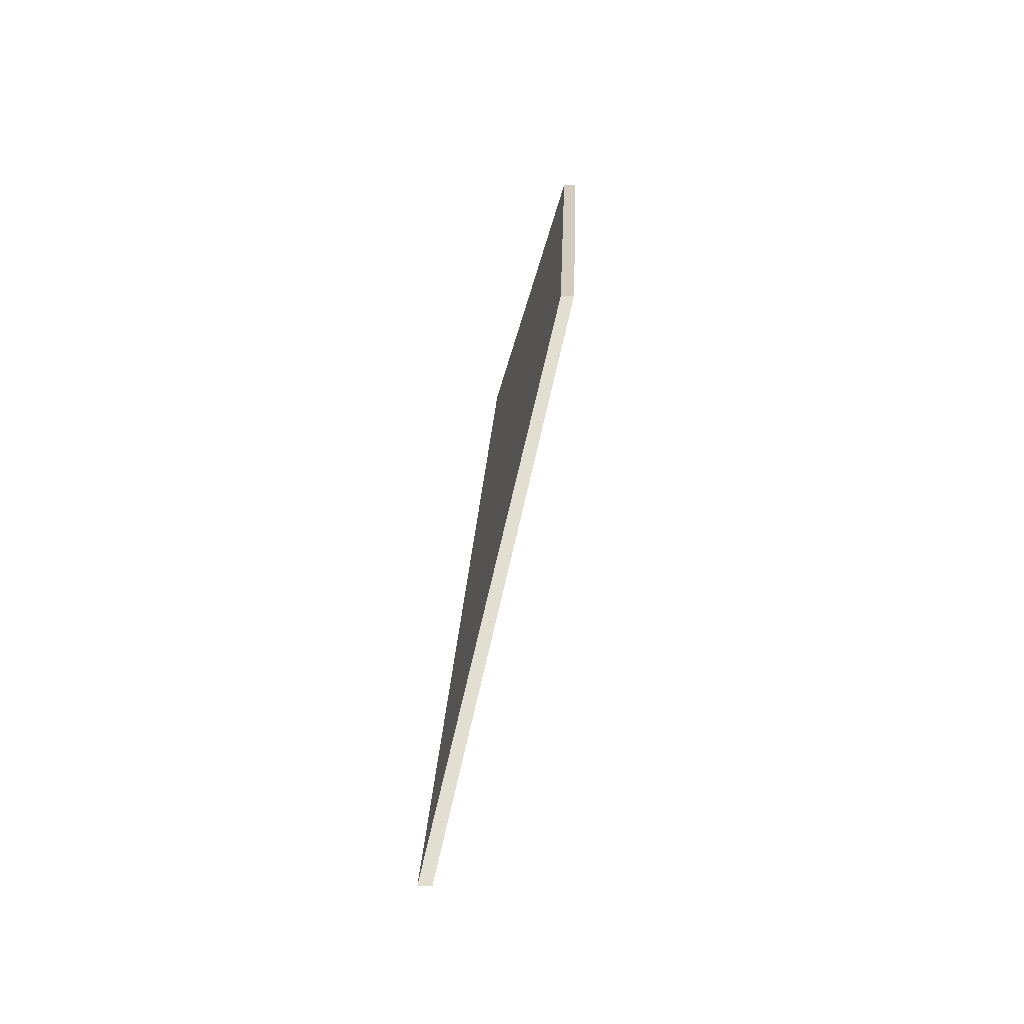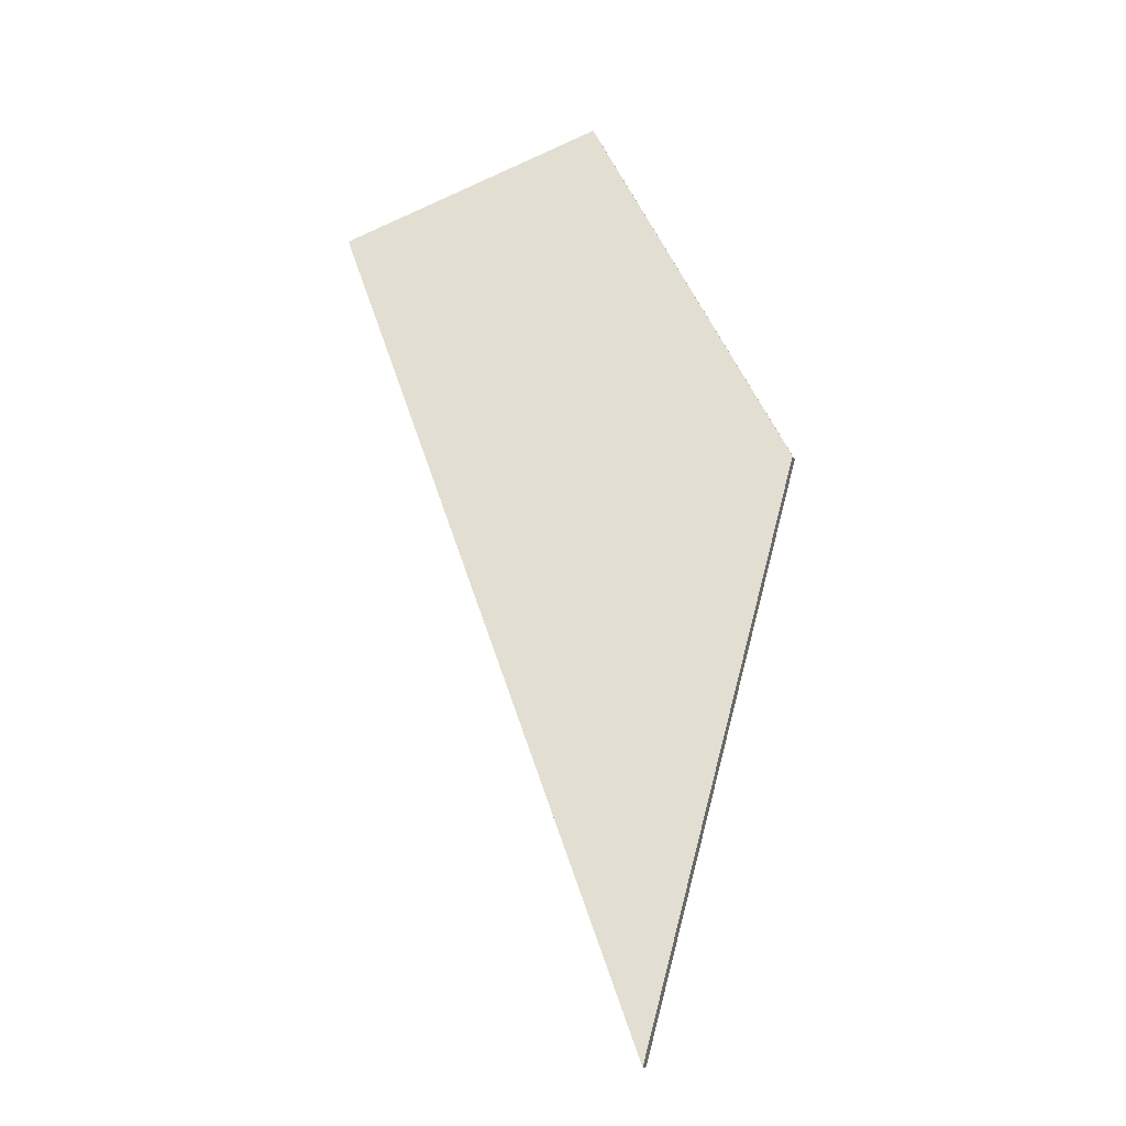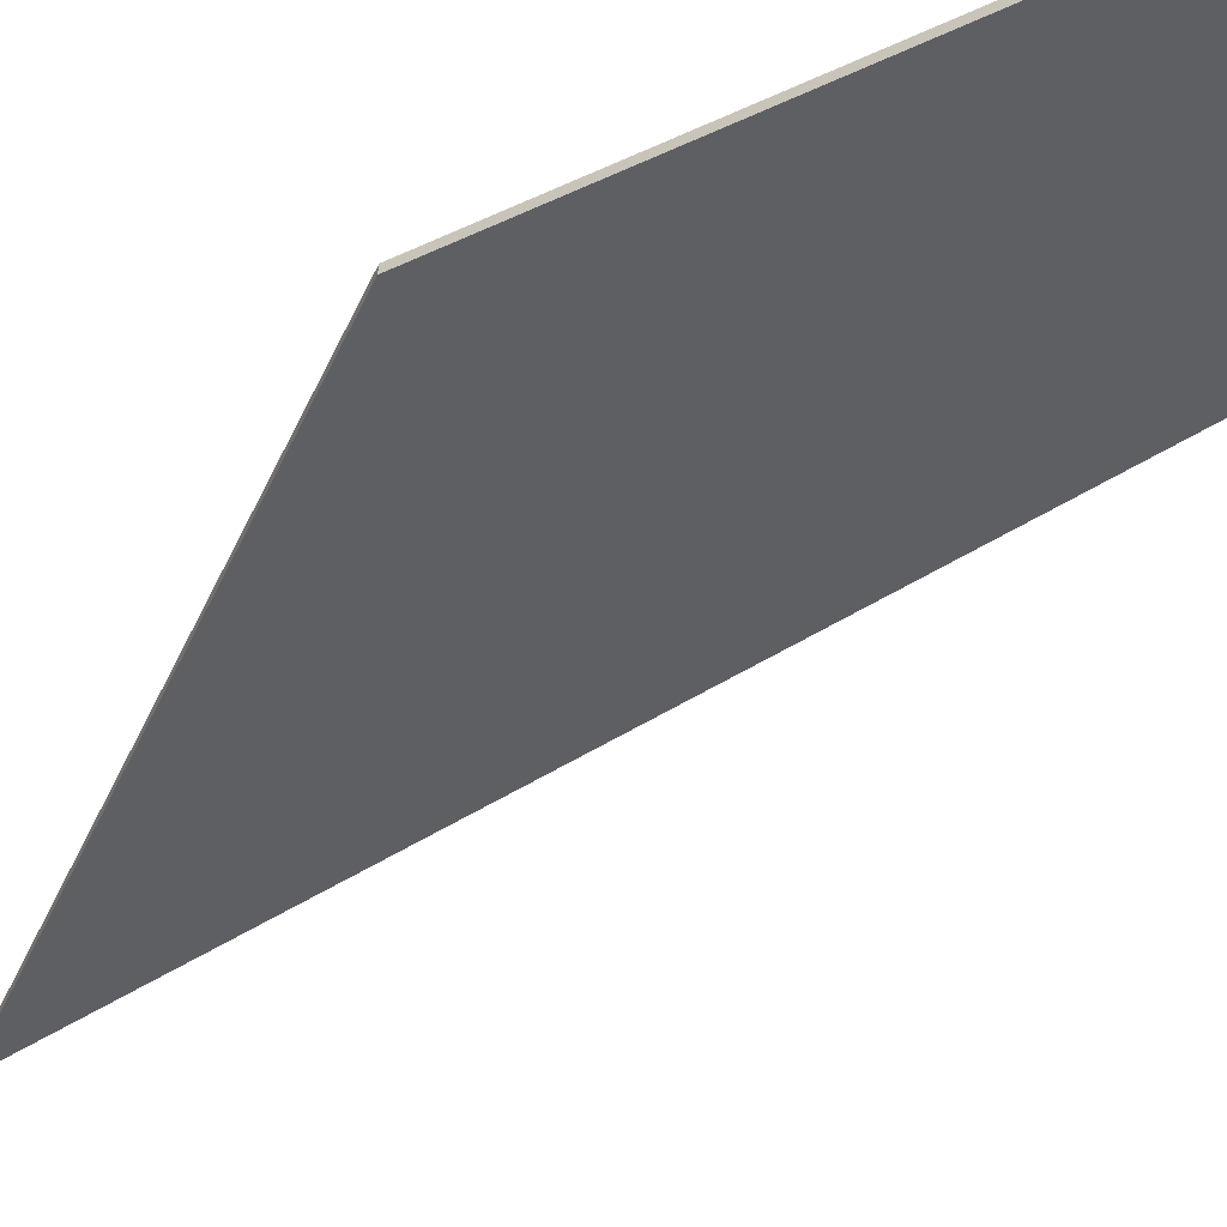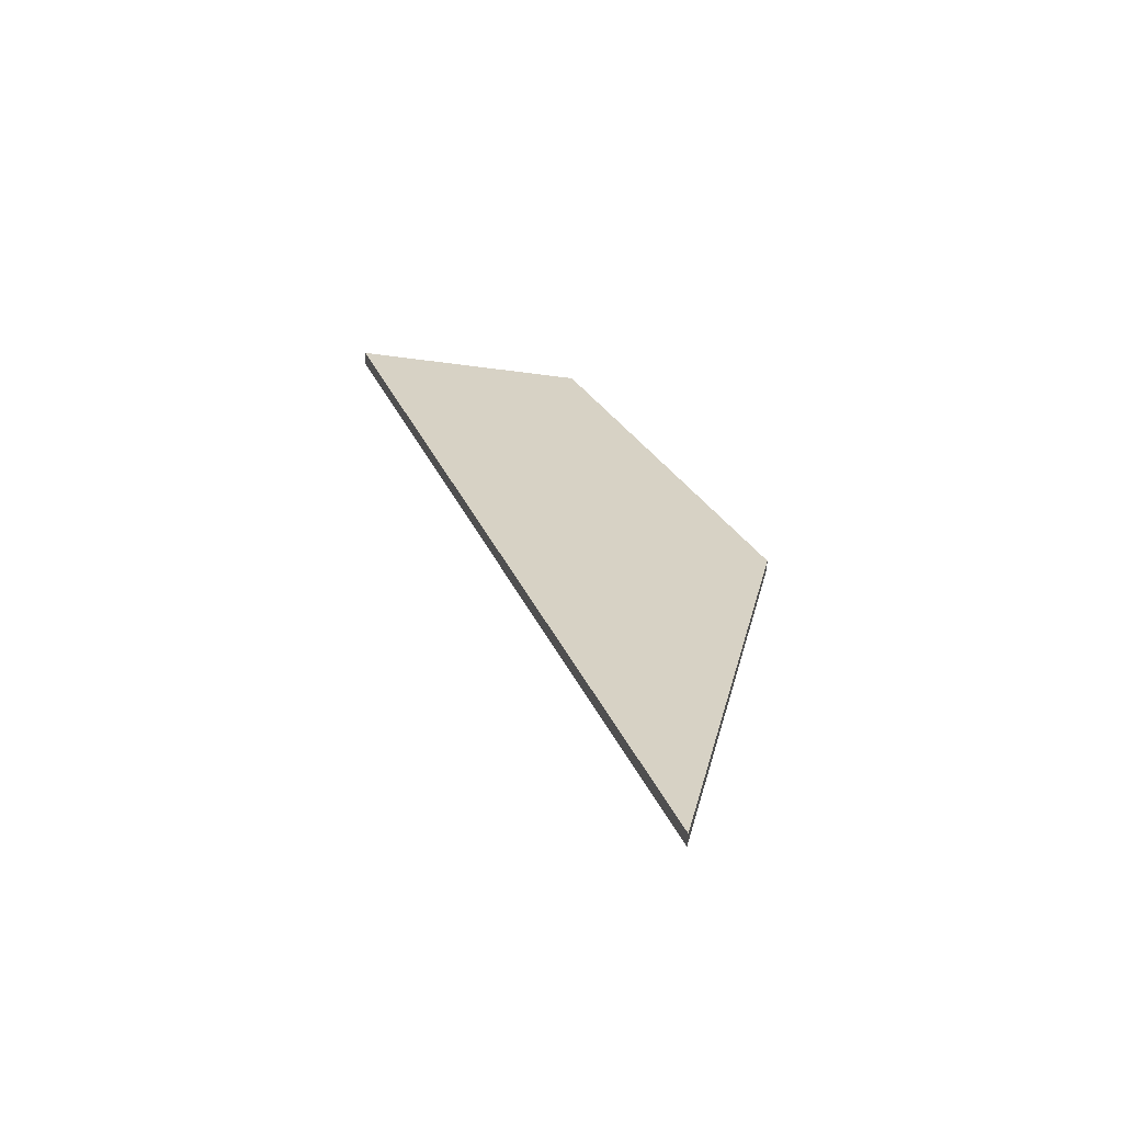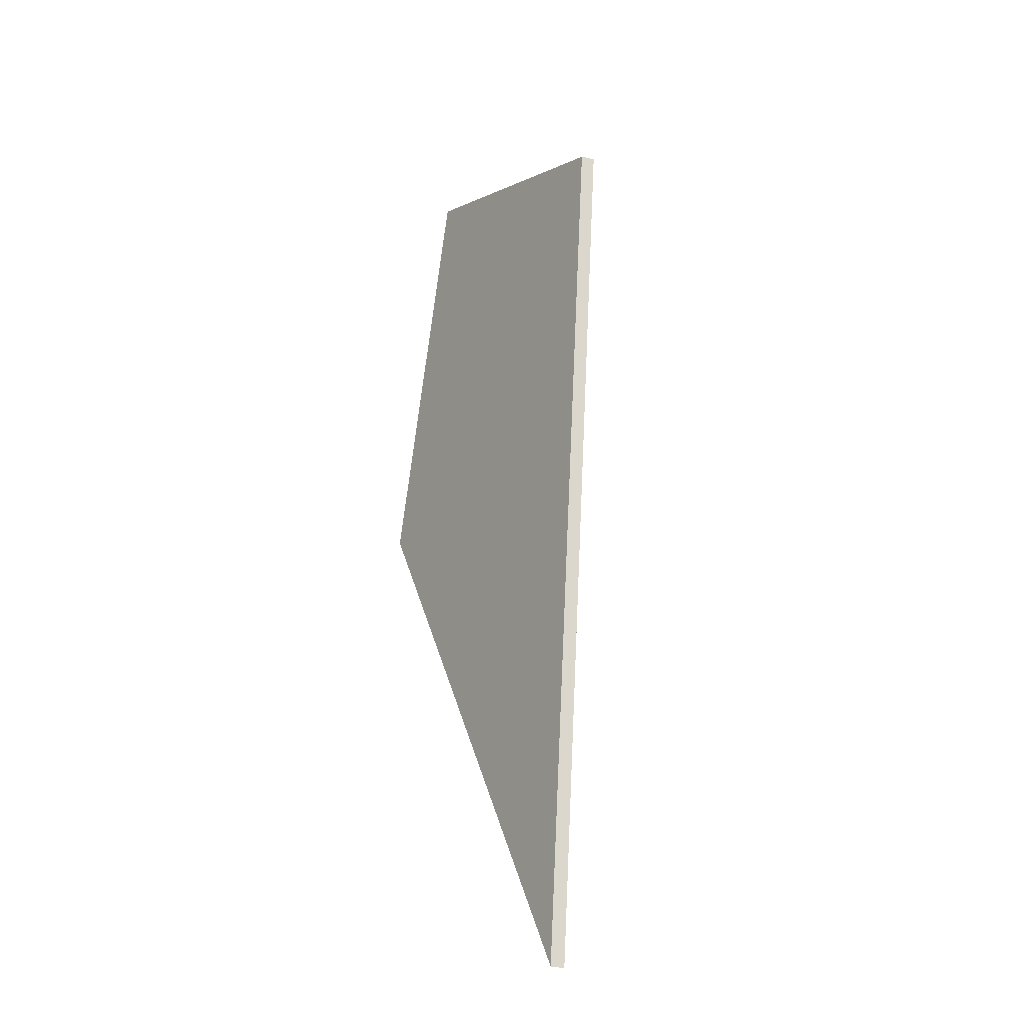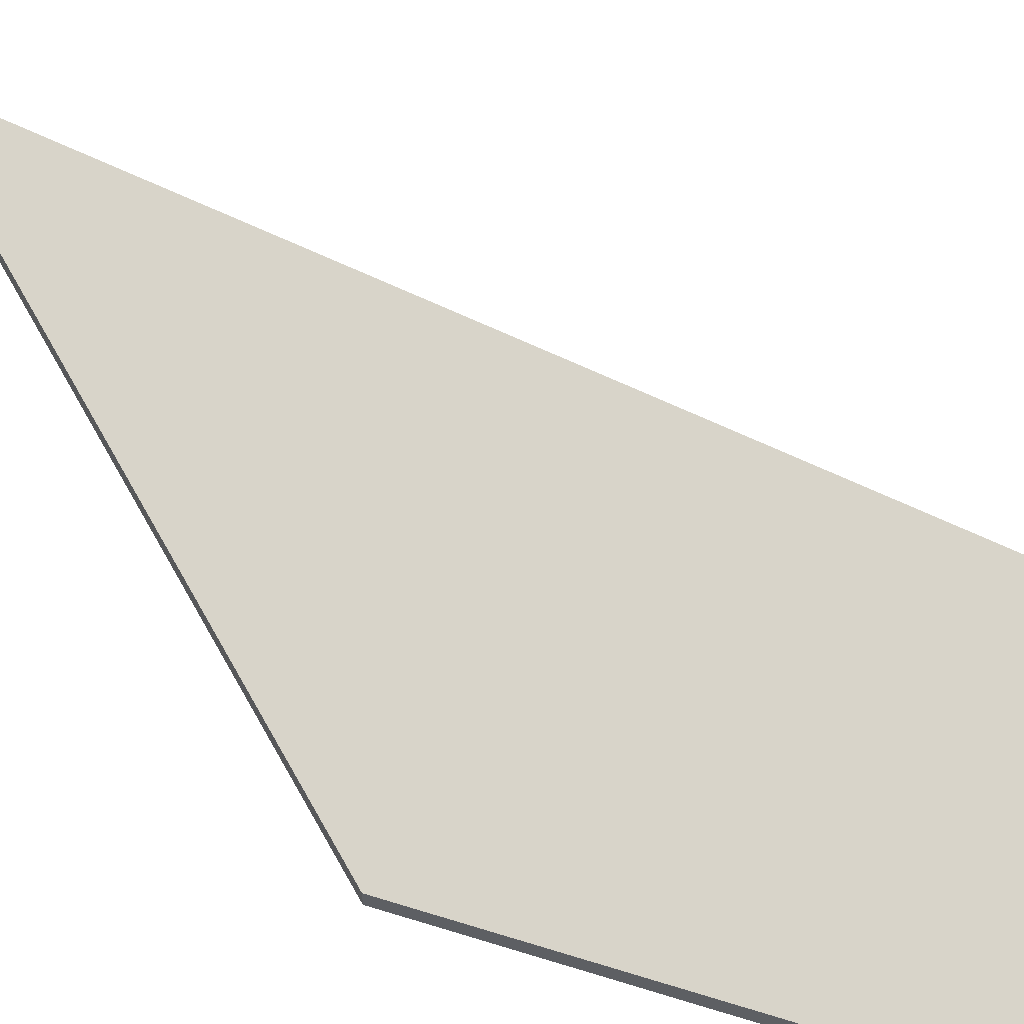
<metadata>
{"format":"obj","ext":"obj","renderer":"f3d","projection":"perspective","resolution":1024,"background":"white","views":[{"elev":-36.1,"azim":-86.1,"up":"+Z"},{"elev":-11.9,"azim":-164.7,"up":"+Z"},{"elev":-62.5,"azim":-36.7,"up":"+Y"},{"elev":-55.4,"azim":177.3,"up":"+Z"},{"elev":-39.8,"azim":74.6,"up":"+Z"},{"elev":53.9,"azim":-42.4,"up":"+Y"}]}
</metadata>
<code>
v 0.04789 -0.03255 2.054
v 0.07741 -0.03255 2.108
v 0.1114 -0.01825 2.088
v 0.0659 -0.01181 1.969
v 0.04789 -0.03453 2.054
v 0.0659 -0.01379 1.969
v 0.1114 -0.02023 2.088
v 0.07741 -0.03453 2.108
v 0.0659 -0.01379 1.969
v 0.04789 -0.03453 2.054
v 0.04789 -0.03255 2.054
v 0.0659 -0.01181 1.969
v 0.1114 -0.02023 2.088
v 0.0659 -0.01379 1.969
v 0.0659 -0.01181 1.969
v 0.1114 -0.01825 2.088
v 0.07741 -0.03453 2.108
v 0.1114 -0.02023 2.088
v 0.1114 -0.01825 2.088
v 0.07741 -0.03255 2.108
v 0.04789 -0.03453 2.054
v 0.07741 -0.03453 2.108
v 0.07741 -0.03255 2.108
v 0.04789 -0.03255 2.054
f 1 2 3
f 1 3 4
f 5 6 7
f 5 7 8
f 9 10 11
f 9 11 12
f 13 14 15
f 13 15 16
f 17 18 19
f 17 19 20
f 21 22 23
f 21 23 24

</code>
